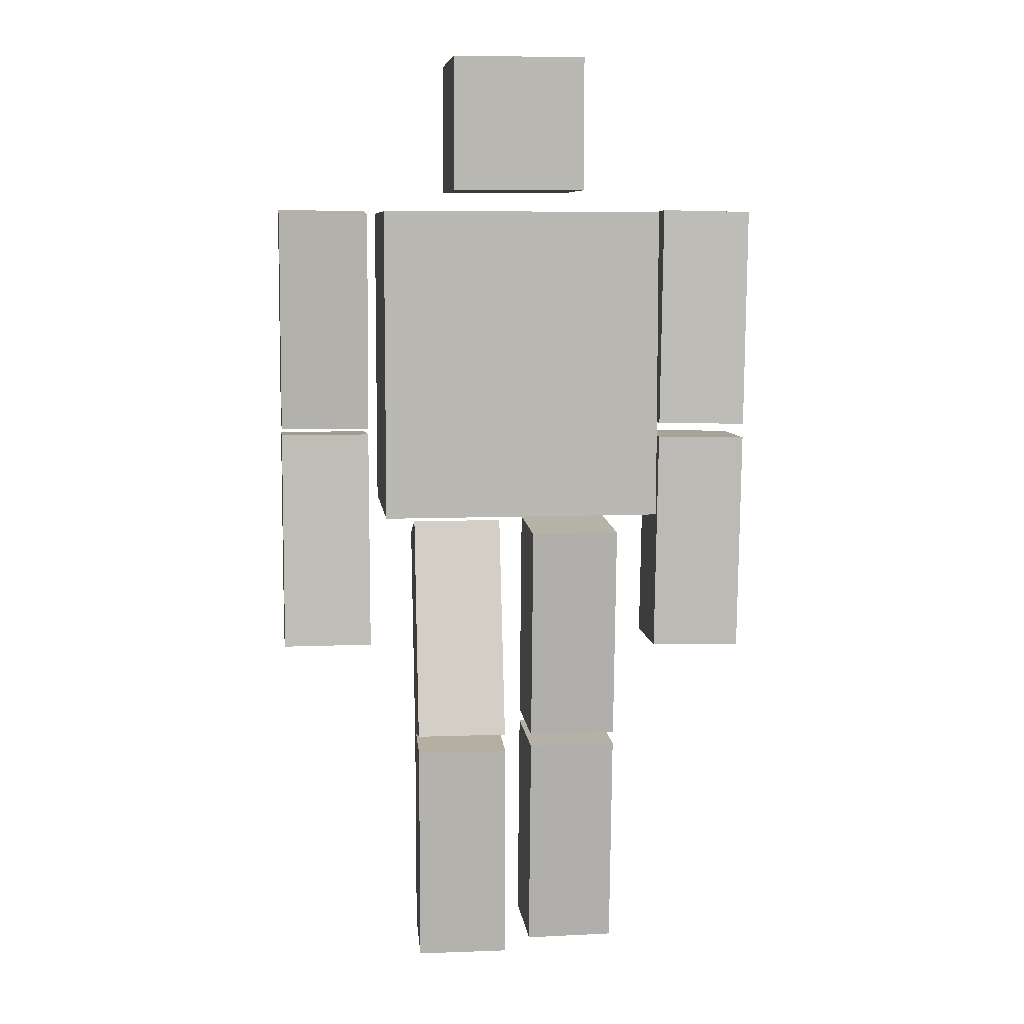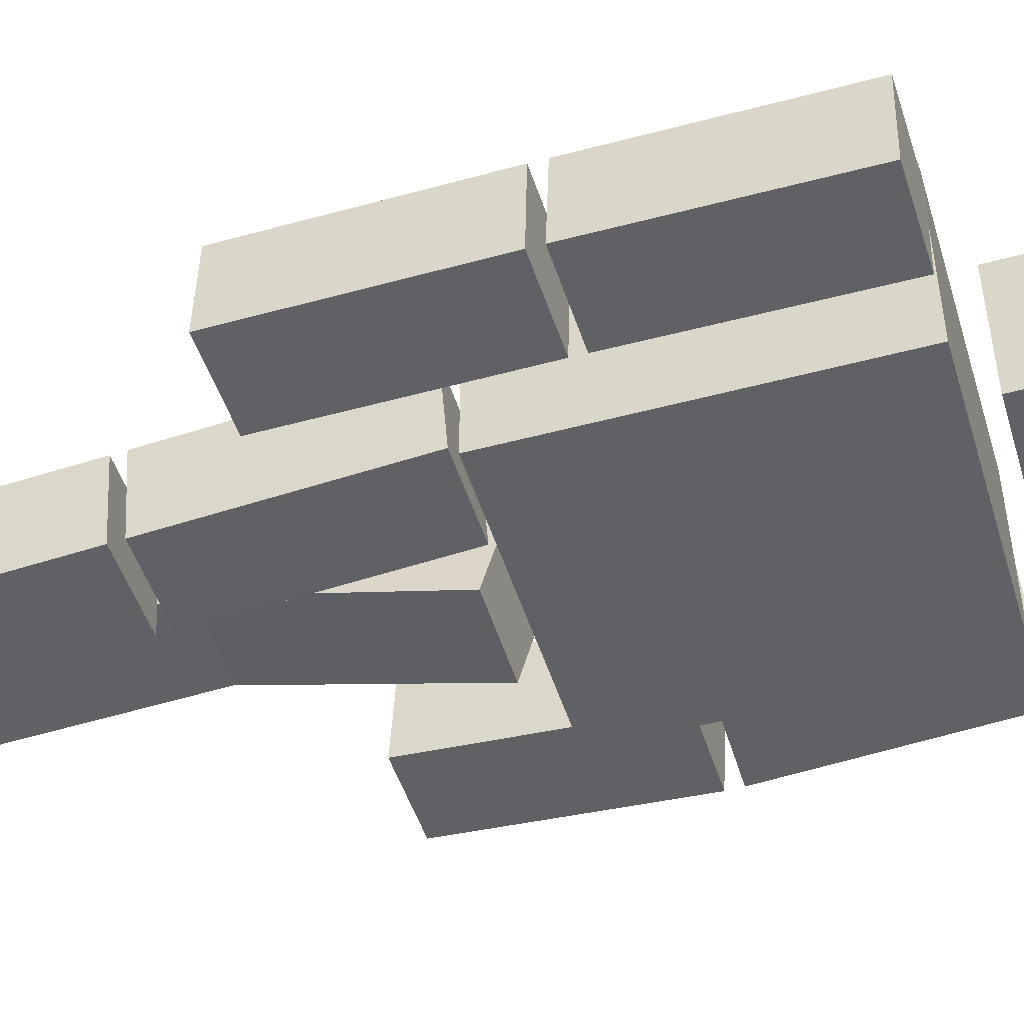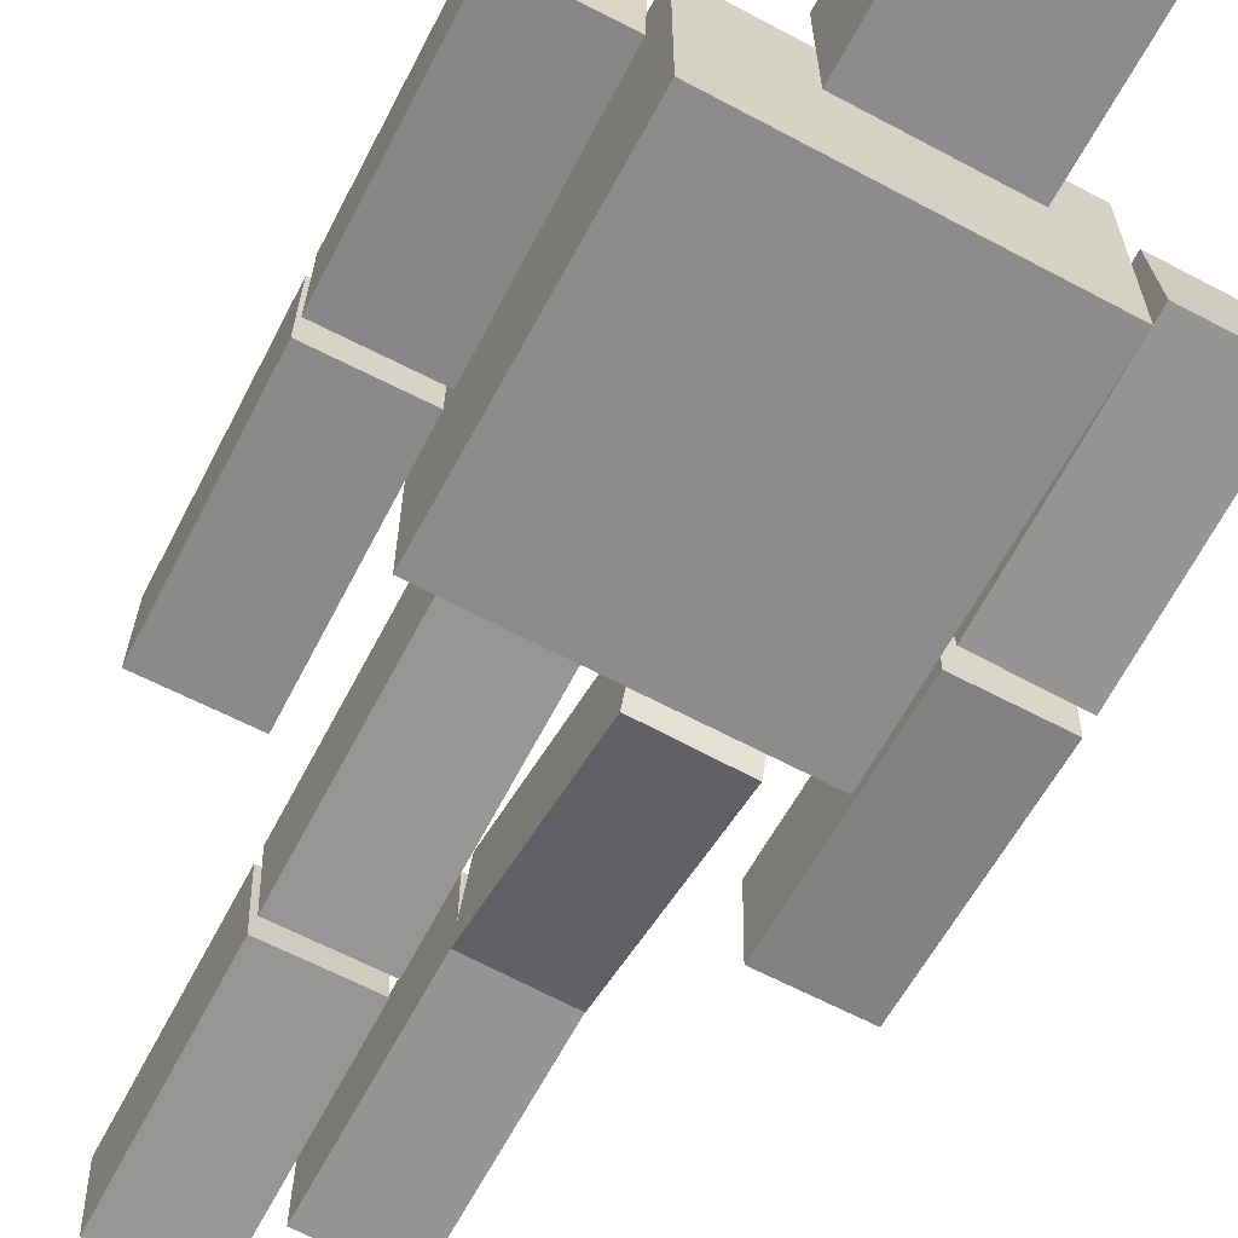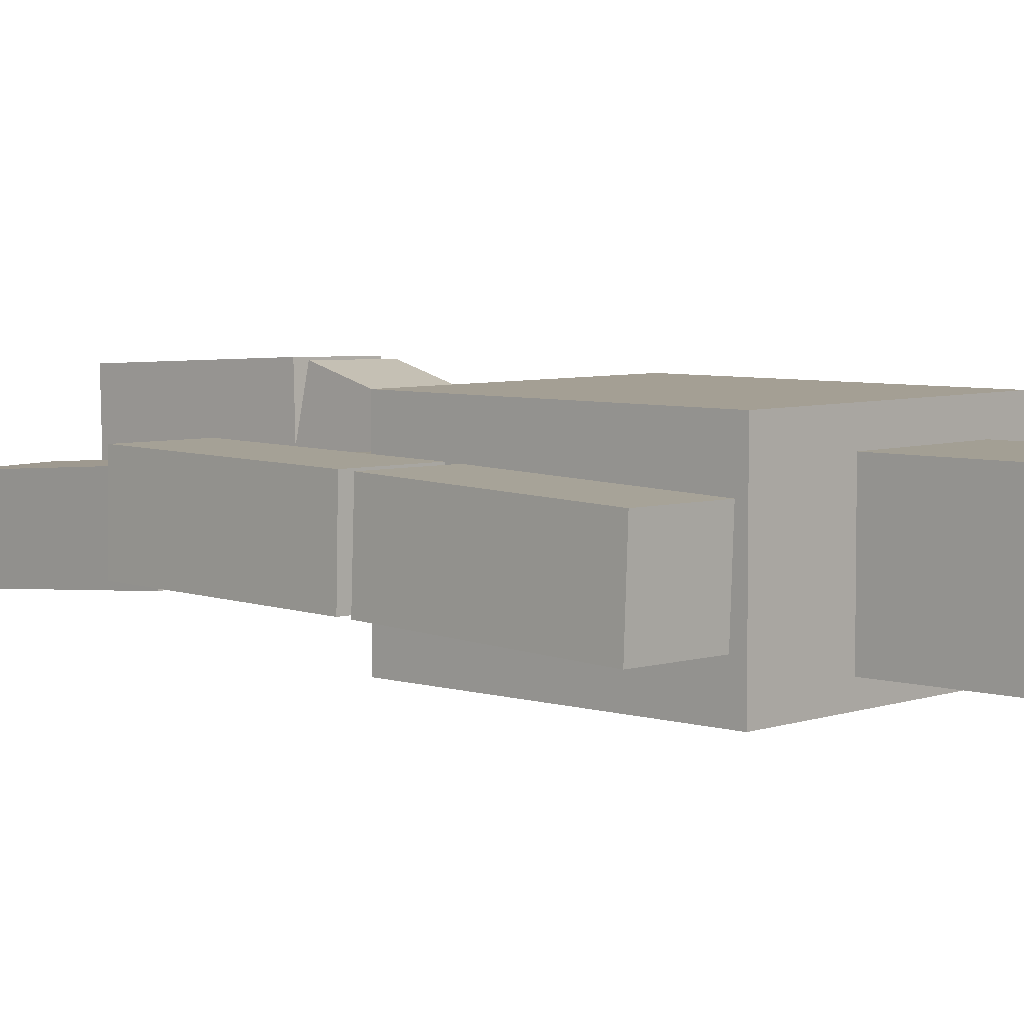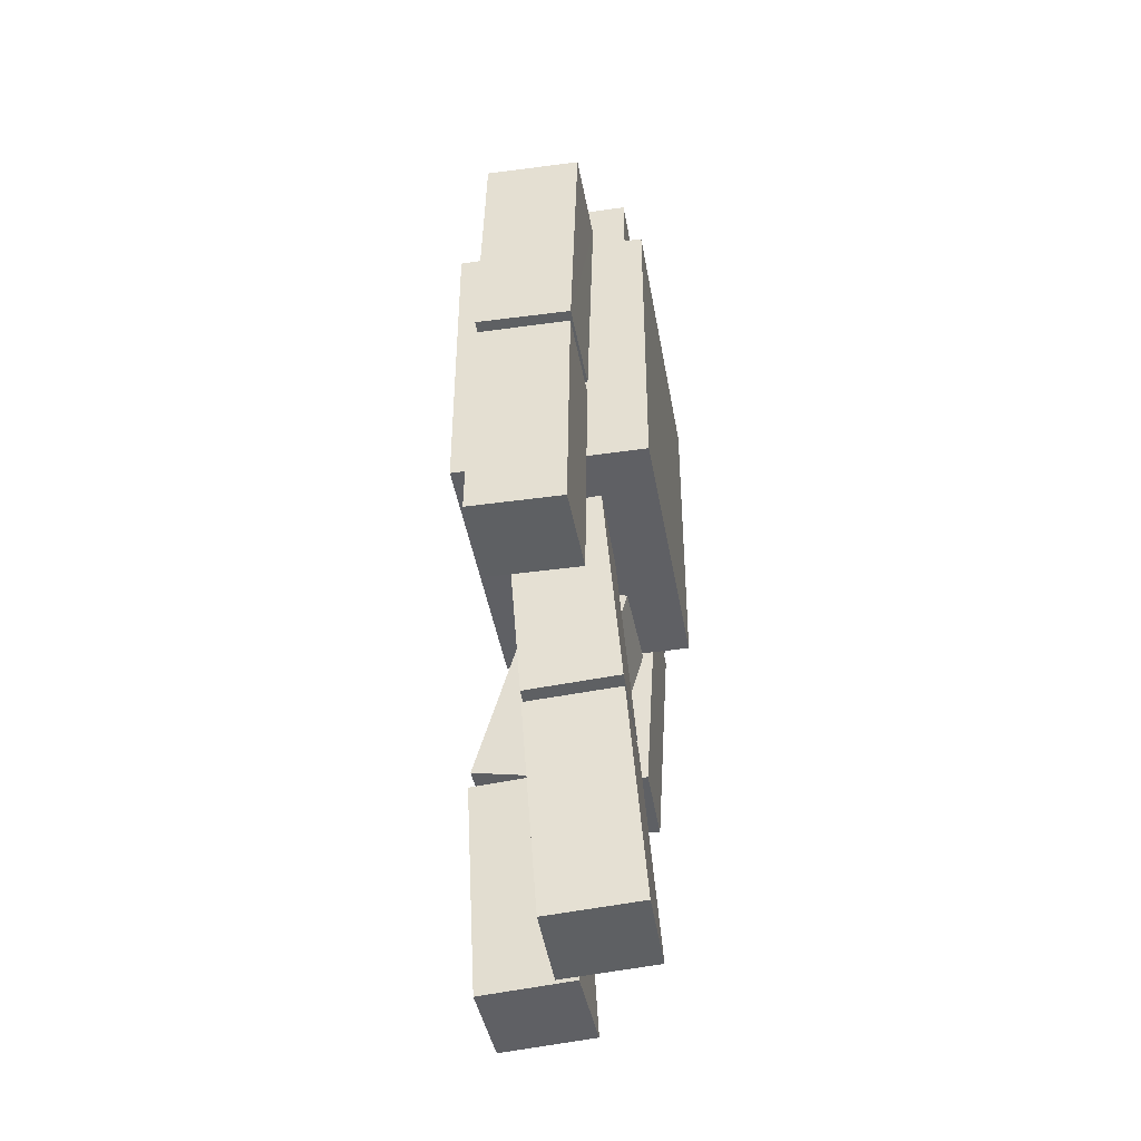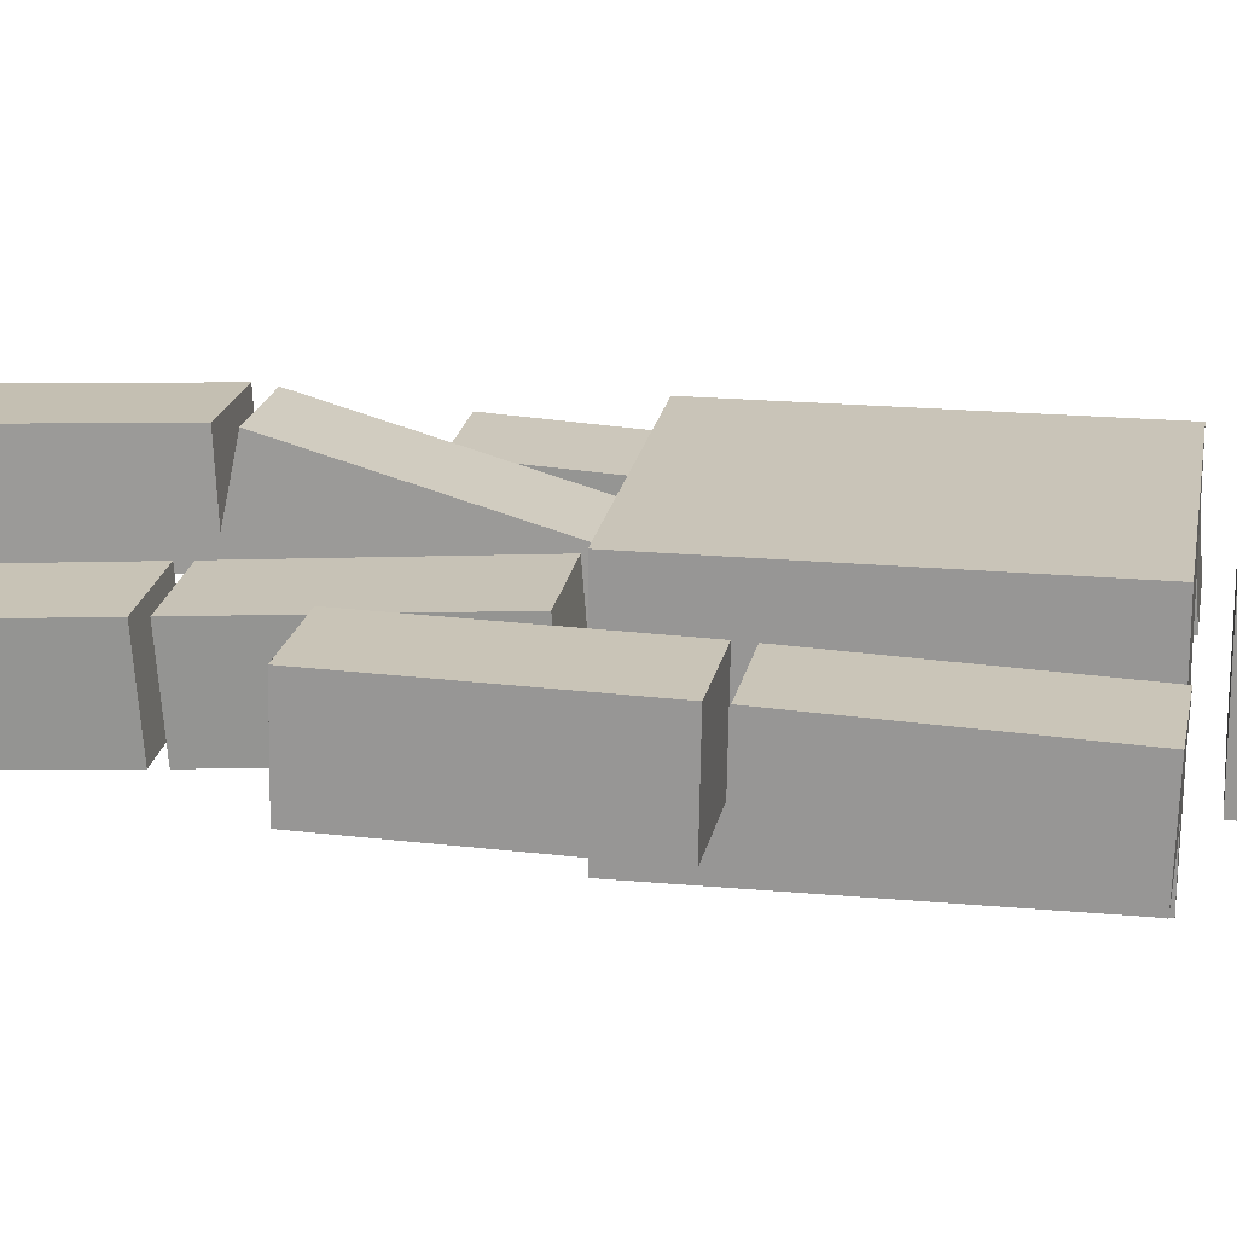
<metadata>
{"format":"obj","ext":"obj","renderer":"f3d","projection":"perspective","resolution":1024,"background":"white","views":[{"elev":7.9,"azim":-6.7,"up":"+Y"},{"elev":-48.1,"azim":106.8,"up":"+Z"},{"elev":-64.2,"azim":151.7,"up":"+Z"},{"elev":5.5,"azim":133.3,"up":"+Z"},{"elev":-43.7,"azim":99.8,"up":"+Y"},{"elev":20.1,"azim":99.6,"up":"+Z"}]}
</metadata>
<code>
o Cube.005_Cube.008
v 0.6585 -0.5736 0.2485
v 0.6611 -0.5804 -0.1561
v 1.063 -0.5815 0.2512
v 1.066 -0.5883 -0.1534
v 0.6781 0.426 0.2318
v 0.6807 0.4192 -0.1727
v 1.085 0.4113 -0.17
v 1.083 0.4181 0.2345
v 0.07881 -2.089 0.06056
v 0.07196 -2.059 -0.3429
v 0.4834 -2.088 0.05372
v 0.4765 -2.059 -0.3497
v 0.07878 -1.091 0.1333
v 0.07193 -1.062 -0.2702
v 0.4765 -1.061 -0.277
v 0.4833 -1.091 0.1264
v 0.6992 1.491 0.1962
v 0.7017 1.477 -0.2082
v 1.104 1.483 0.1989
v 1.106 1.469 -0.2054
v 0.07882 -0.03642 0.2134
v 0.07196 -0.00579 -0.19
v 0.4834 -0.03591 0.2065
v 0.4765 -0.005283 -0.1969
v 0.6794 0.4915 0.2295
v 0.6819 0.4781 -0.1748
v 1.086 0.4709 -0.1717
v 1.084 0.4832 0.2323
v 0.07878 -1.033 0.1376
v 0.07193 -1.003 -0.2657
v 0.4765 -1.002 -0.2726
v 0.4833 -1.033 0.1307
v -0.6986 -0.5547 0.1987
v -0.7029 -0.578 -0.2052
v -1.103 -0.5541 0.203
v -1.107 -0.5774 -0.2009
v -0.6978 0.4436 0.1412
v -0.7021 0.4204 -0.2627
v -1.107 0.4209 -0.2585
v -1.102 0.4442 0.1454
v -0.08033 -2.023 0.4003
v -0.07044 -2.001 -0.003544
v -0.4848 -2.024 0.3904
v -0.4749 -2.002 -0.01351
v -0.08449 -1.024 0.4543
v -0.0746 -1.002 0.05044
v -0.4791 -1.003 0.04048
v -0.489 -1.025 0.4444
v -0.6954 1.467 0.2082
v -0.6994 1.492 -0.1956
v -1.1 1.467 0.2123
v -1.104 1.493 -0.1916
v -0.0796 0.02965 0.1703
v -0.07022 -0.07795 -0.2196
v -0.4841 0.02892 0.1608
v -0.4747 -0.07869 -0.2291
v -0.6978 0.4687 0.1463
v -0.7018 0.4929 -0.2581
v -1.106 0.4885 -0.2574
v -1.102 0.4723 0.1497
v -0.08441 -0.9494 0.4463
v -0.07475 -1.032 0.04706
v -0.4792 -1.033 0.03746
v -0.4889 -0.95 0.4364
v 0.63 0.07991 0.42
v 0.63 1.48 0.42
v 0.63 0.07991 -0.42
v 0.63 1.48 -0.42
v -0.63 0.07991 0.42
v -0.63 1.48 0.42
v -0.63 0.07991 -0.42
v -0.63 1.48 -0.42
v 0.3002 1.58 0.2999
v 0.3 2.18 0.3007
v 0.2997 1.58 -0.3001
v 0.2995 2.18 -0.2993
v -0.2998 1.579 0.3004
v -0.3 2.179 0.3011
v -0.3003 1.58 -0.2996
v -0.3005 2.18 -0.2989
f 4 1 2
f 8 1 3
f 4 8 3
f 6 4 2
f 5 2 1
f 10 11 9
f 16 9 11
f 15 11 12
f 14 12 10
f 9 14 10
f 17 26 25
f 18 27 26
f 27 19 28
f 19 25 28
f 20 17 19
f 29 22 30
f 22 31 30
f 24 32 31
f 23 29 32
f 22 23 24
f 25 27 28
f 7 5 8
f 16 14 13
f 29 31 32
f 34 35 36
f 33 40 35
f 36 40 39
f 36 38 34
f 34 37 33
f 41 44 42
f 43 45 48
f 43 47 44
f 42 47 46
f 41 46 45
f 57 50 49
f 58 52 50
f 60 52 59
f 60 49 51
f 51 50 52
f 62 53 61
f 62 56 54
f 63 55 56
f 64 53 55
f 55 54 56
f 67 66 65
f 71 68 67
f 69 72 71
f 65 70 69
f 65 71 67
f 70 68 72
f 73 76 74
f 75 80 76
f 77 80 79
f 73 78 77
f 73 79 75
f 78 76 80
f 60 58 57
f 40 38 39
f 45 47 48
f 64 62 61
f 4 3 1
f 8 5 1
f 4 7 8
f 6 7 4
f 5 6 2
f 10 12 11
f 16 13 9
f 15 16 11
f 14 15 12
f 9 13 14
f 17 18 26
f 18 20 27
f 27 20 19
f 19 17 25
f 20 18 17
f 29 21 22
f 22 24 31
f 24 23 32
f 23 21 29
f 22 21 23
f 25 26 27
f 7 6 5
f 16 15 14
f 29 30 31
f 34 33 35
f 33 37 40
f 36 35 40
f 36 39 38
f 34 38 37
f 41 43 44
f 43 41 45
f 43 48 47
f 42 44 47
f 41 42 46
f 57 58 50
f 58 59 52
f 60 51 52
f 60 57 49
f 51 49 50
f 62 54 53
f 62 63 56
f 63 64 55
f 64 61 53
f 55 53 54
f 67 68 66
f 71 72 68
f 69 70 72
f 65 66 70
f 65 69 71
f 70 66 68
f 73 75 76
f 75 79 80
f 77 78 80
f 73 74 78
f 73 77 79
f 78 74 76
f 60 59 58
f 40 37 38
f 45 46 47
f 64 63 62

</code>
